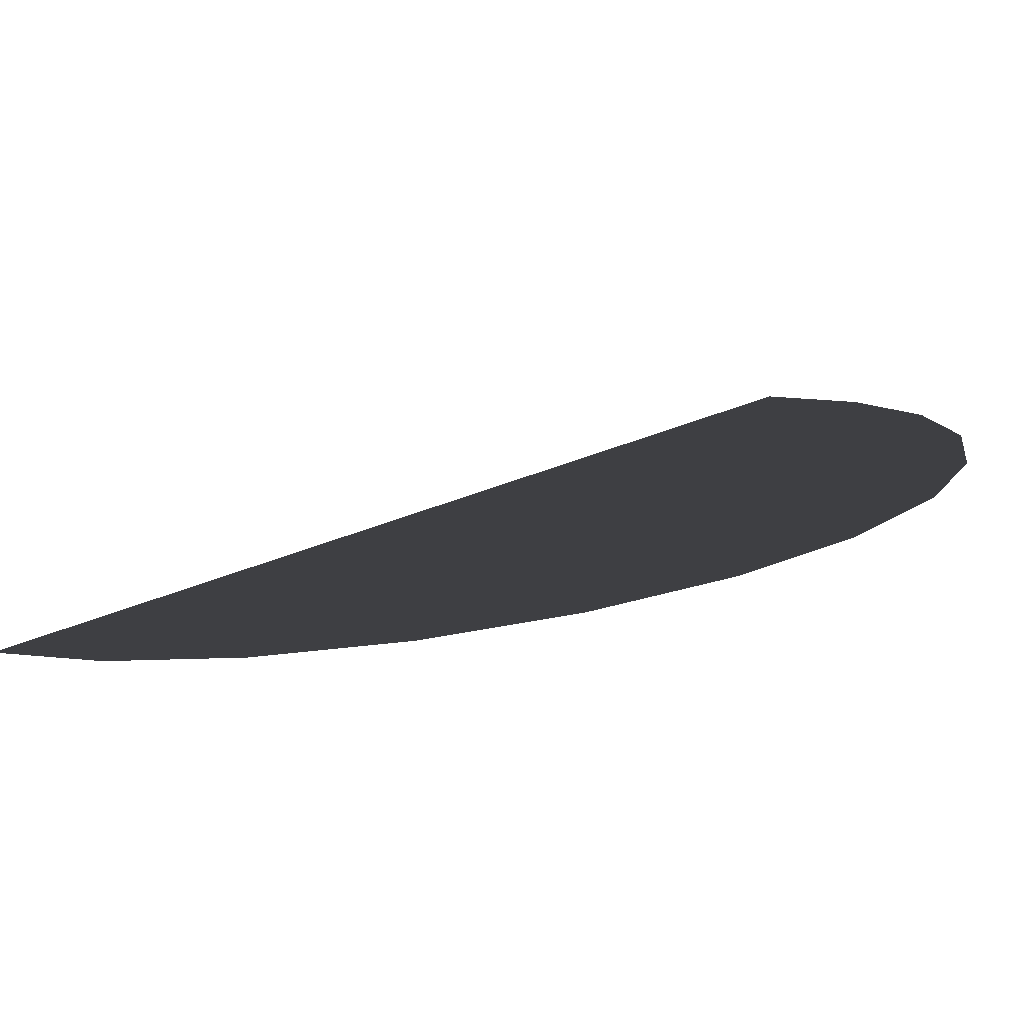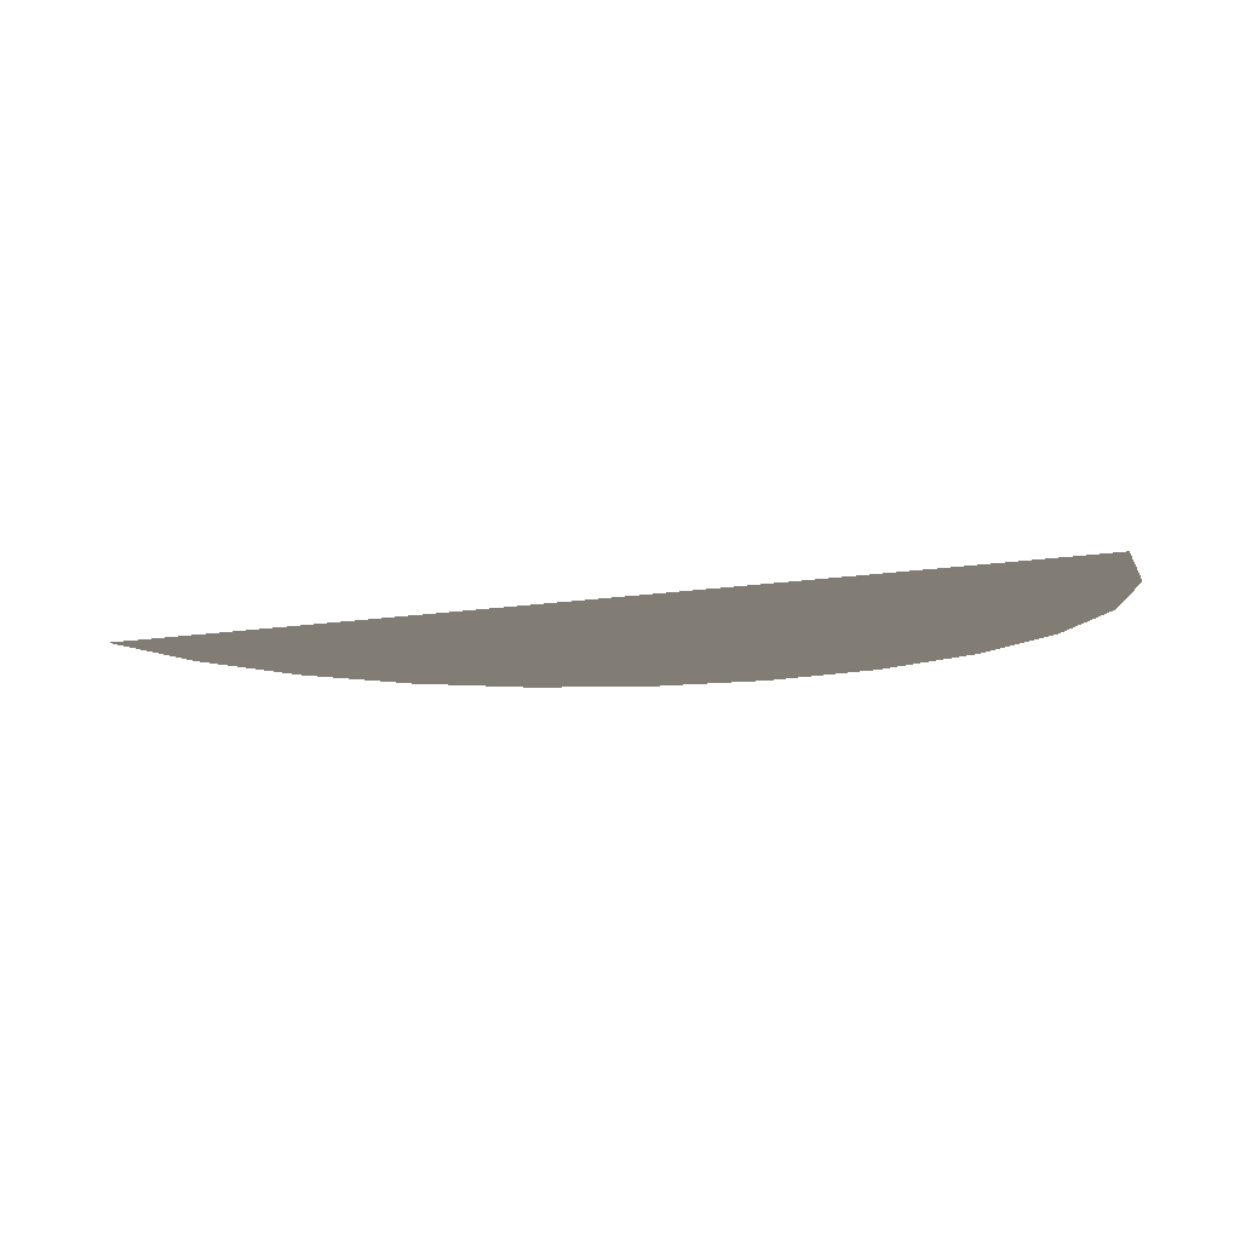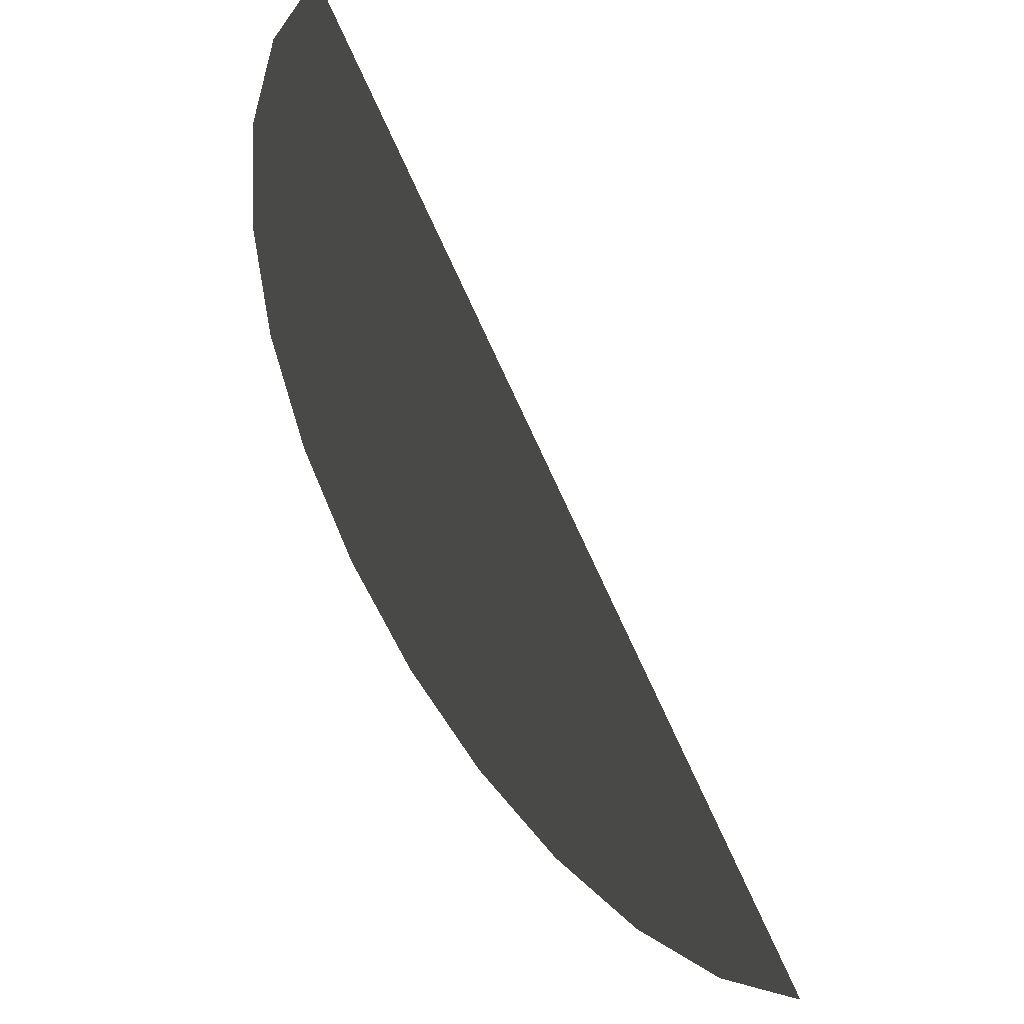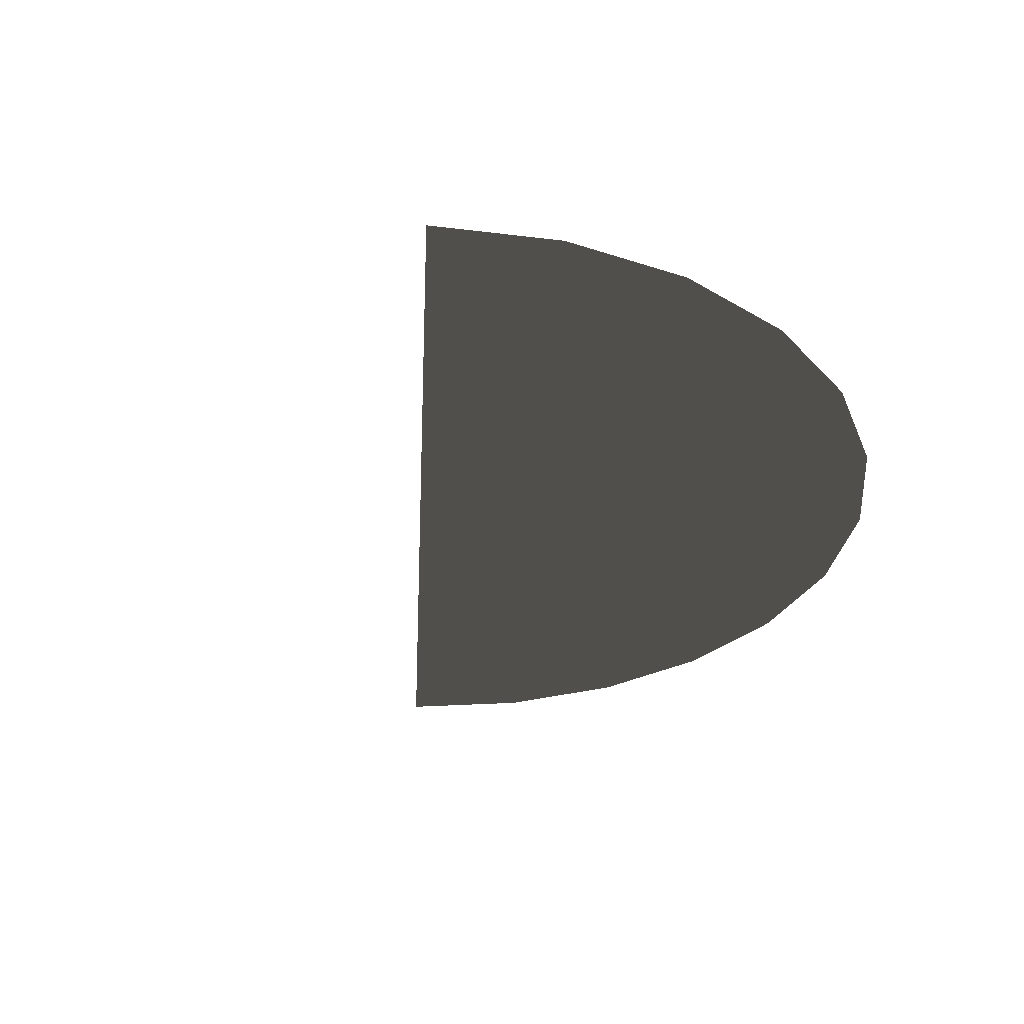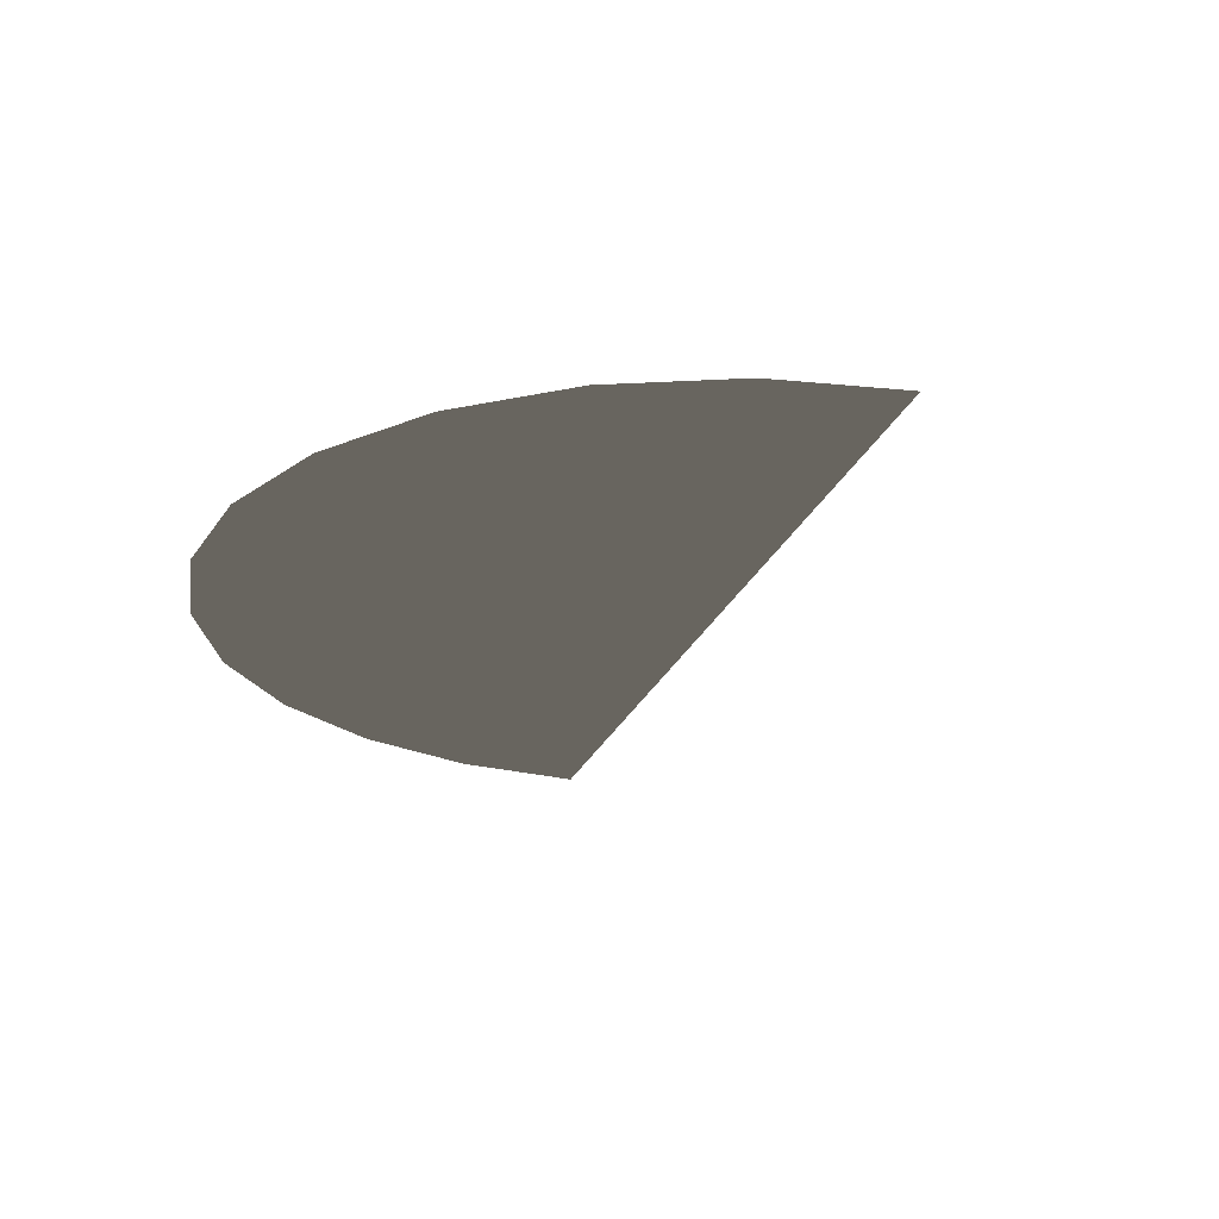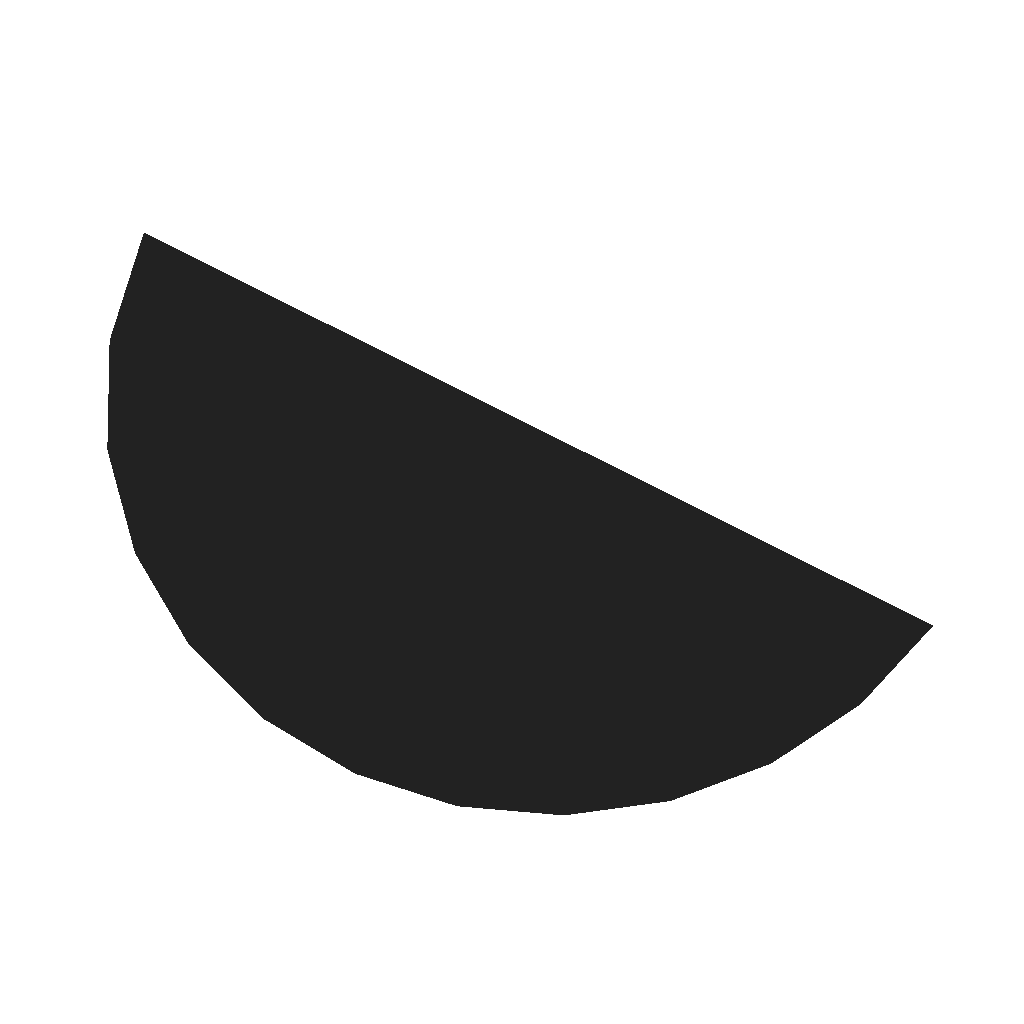
<metadata>
{"format":"obj","ext":"obj","renderer":"f3d","projection":"perspective","resolution":1024,"background":"white","views":[{"elev":-78.2,"azim":8.2,"up":"+Z"},{"elev":-10.6,"azim":-21.3,"up":"+Y"},{"elev":43.1,"azim":-126.9,"up":"+Z"},{"elev":-31.4,"azim":42.2,"up":"+Y"},{"elev":-22.6,"azim":-151.7,"up":"+Y"},{"elev":-64.8,"azim":-73.4,"up":"+Y"}]}
</metadata>
<code>
o #ID141
v 0.09913 0.2061 -0.3055
v 0.09797 0.2061 -0.2968
v 0.09797 0.2061 -0.3143
v 0.09459 0.206 -0.2886
v 0.09459 0.206 -0.3225
v 0.0892 0.206 -0.3295
v 0.0892 0.206 -0.2816
v 0.08219 0.206 -0.3349
v 0.07402 0.2059 -0.3383
v 0.06525 0.2059 -0.3394
v 0.05649 0.2058 -0.3383
v 0.04832 0.2058 -0.3349
v 0.0413 0.2057 -0.3295
v 0.0892 0.206 -0.2816
v 0.04832 0.2058 -0.3349
v 0.0413 0.2057 -0.3295
v 0.05649 0.2058 -0.3383
v 0.06525 0.2059 -0.3394
v 0.07402 0.2059 -0.3383
v 0.08219 0.206 -0.3349
v 0.0892 0.206 -0.3295
v 0.09459 0.206 -0.2886
v 0.09459 0.206 -0.3225
v 0.09797 0.2061 -0.3143
v 0.09797 0.2061 -0.2968
v 0.09913 0.2061 -0.3055
f 3 2 1
f 3 4 2
f 5 4 3
f 6 4 5
f 6 7 4
f 8 7 6
f 9 7 8
f 10 7 9
f 11 7 10
f 12 7 11
f 7 12 13
f 16 15 14
f 17 14 15
f 18 14 17
f 19 14 18
f 20 14 19
f 21 14 20
f 22 14 21
f 23 22 21
f 24 22 23
f 25 22 24
f 26 25 24

</code>
